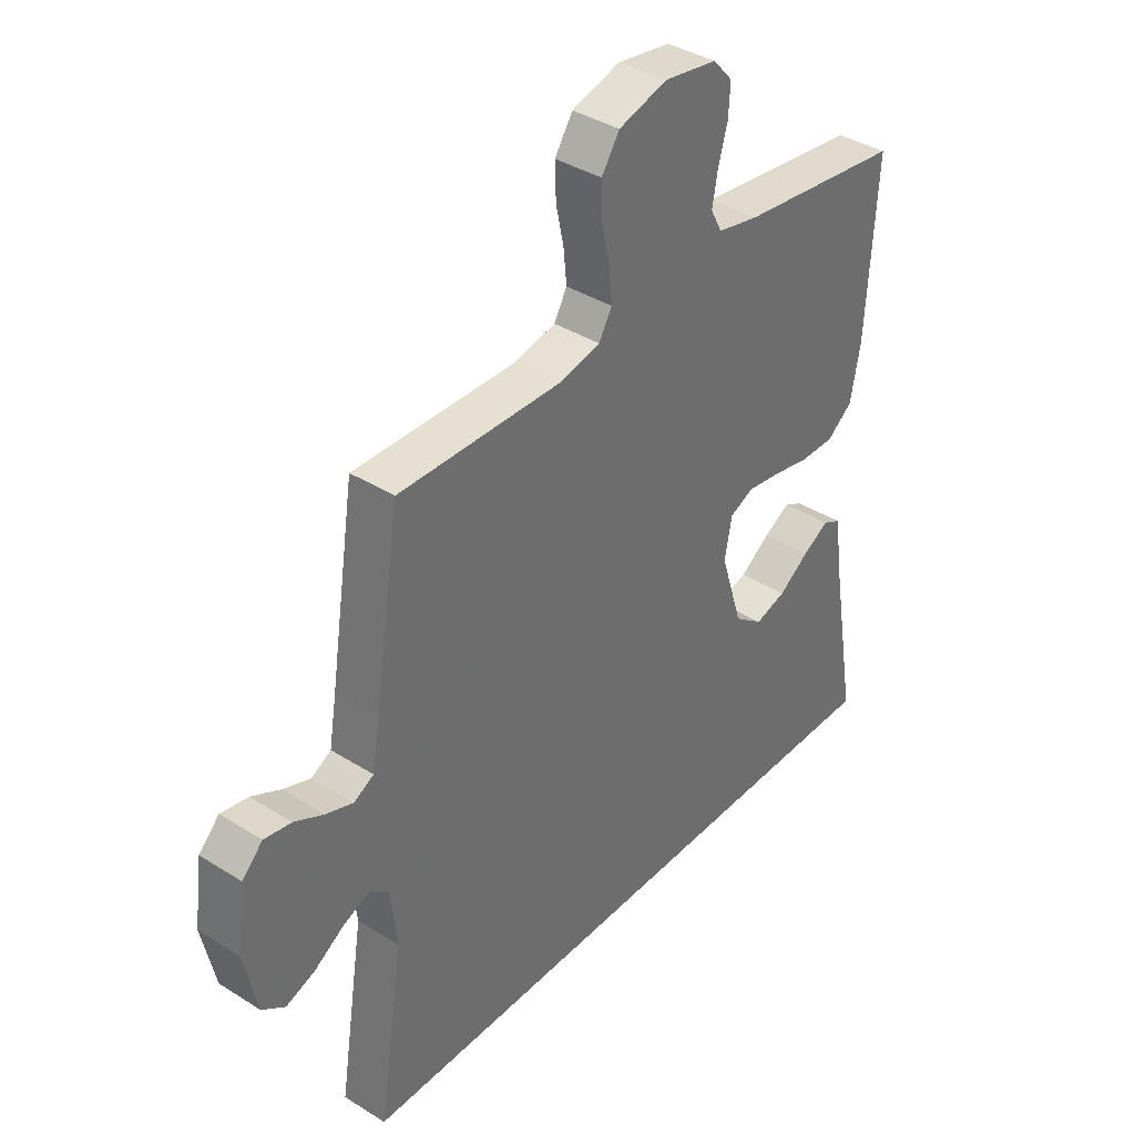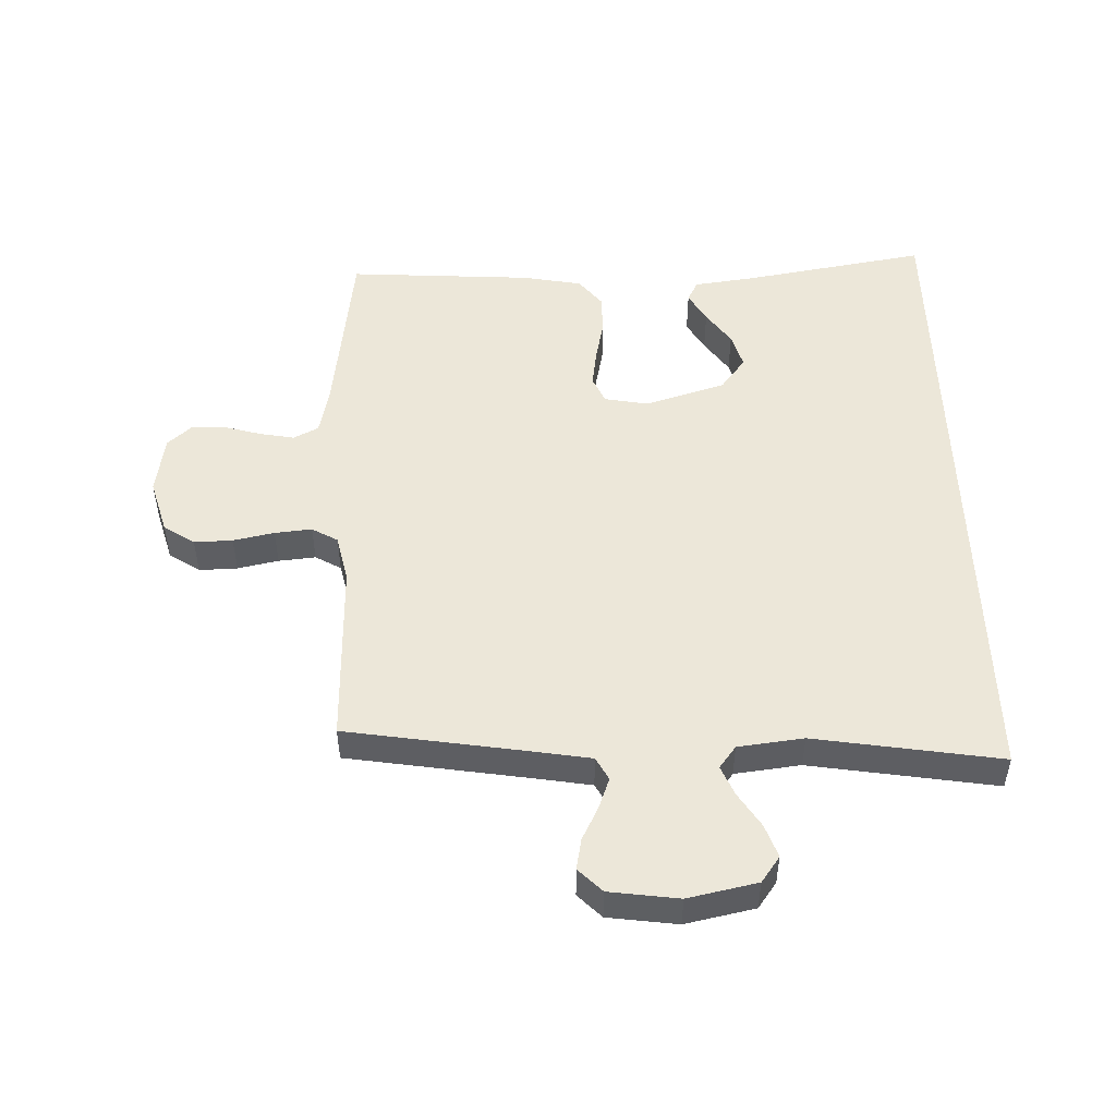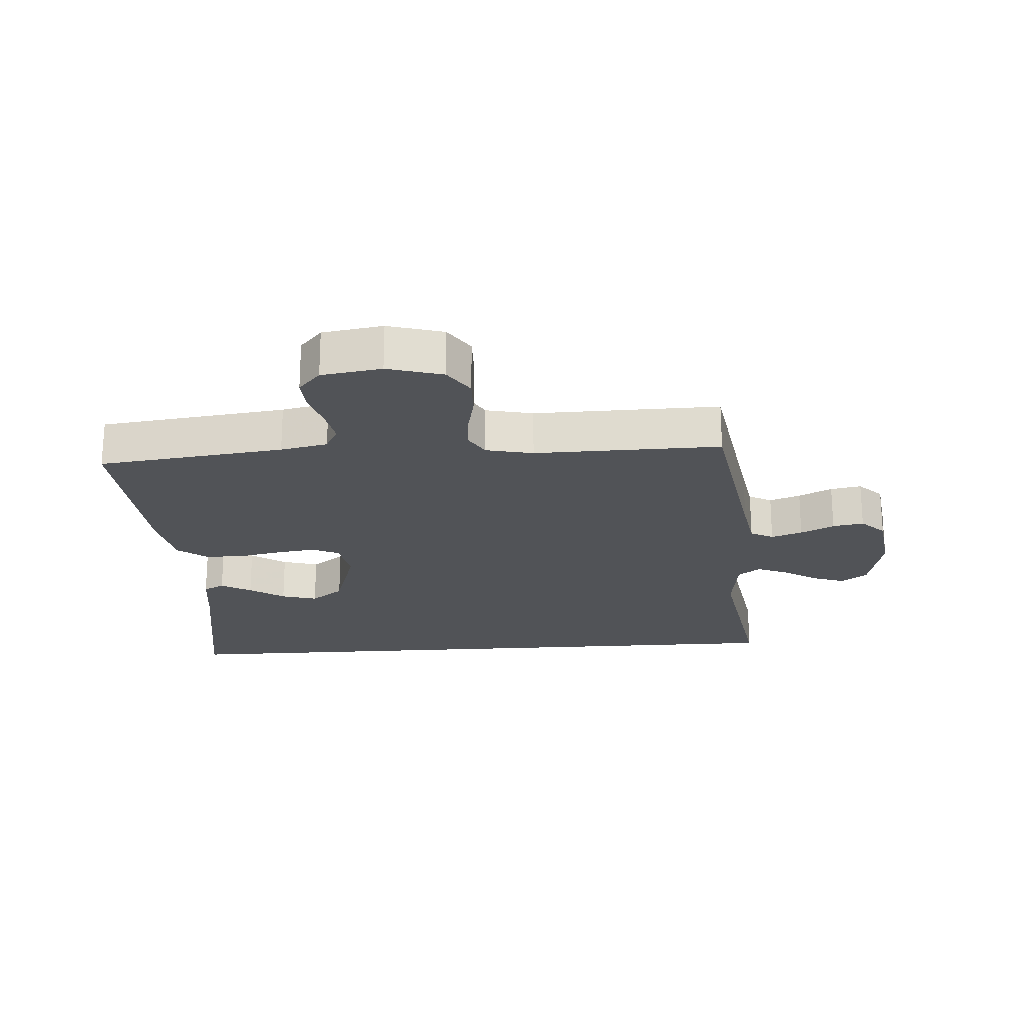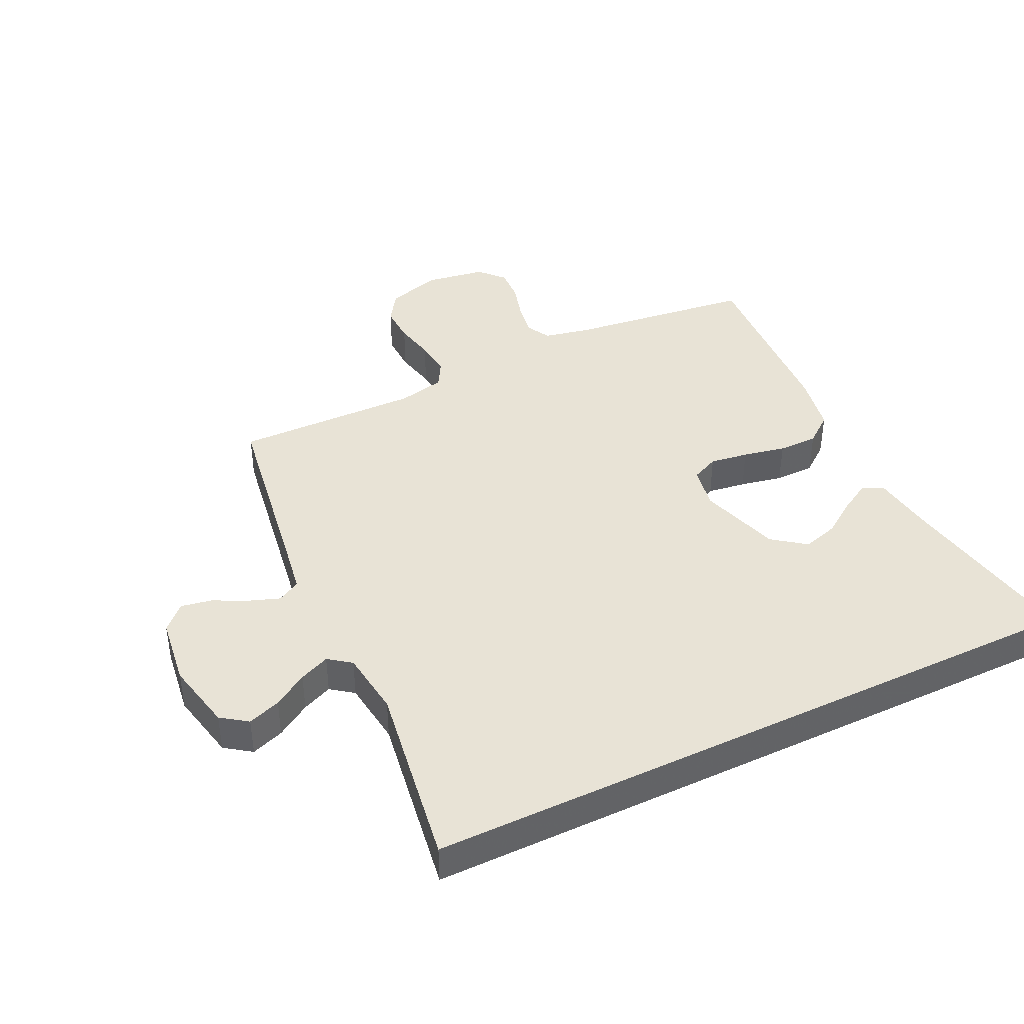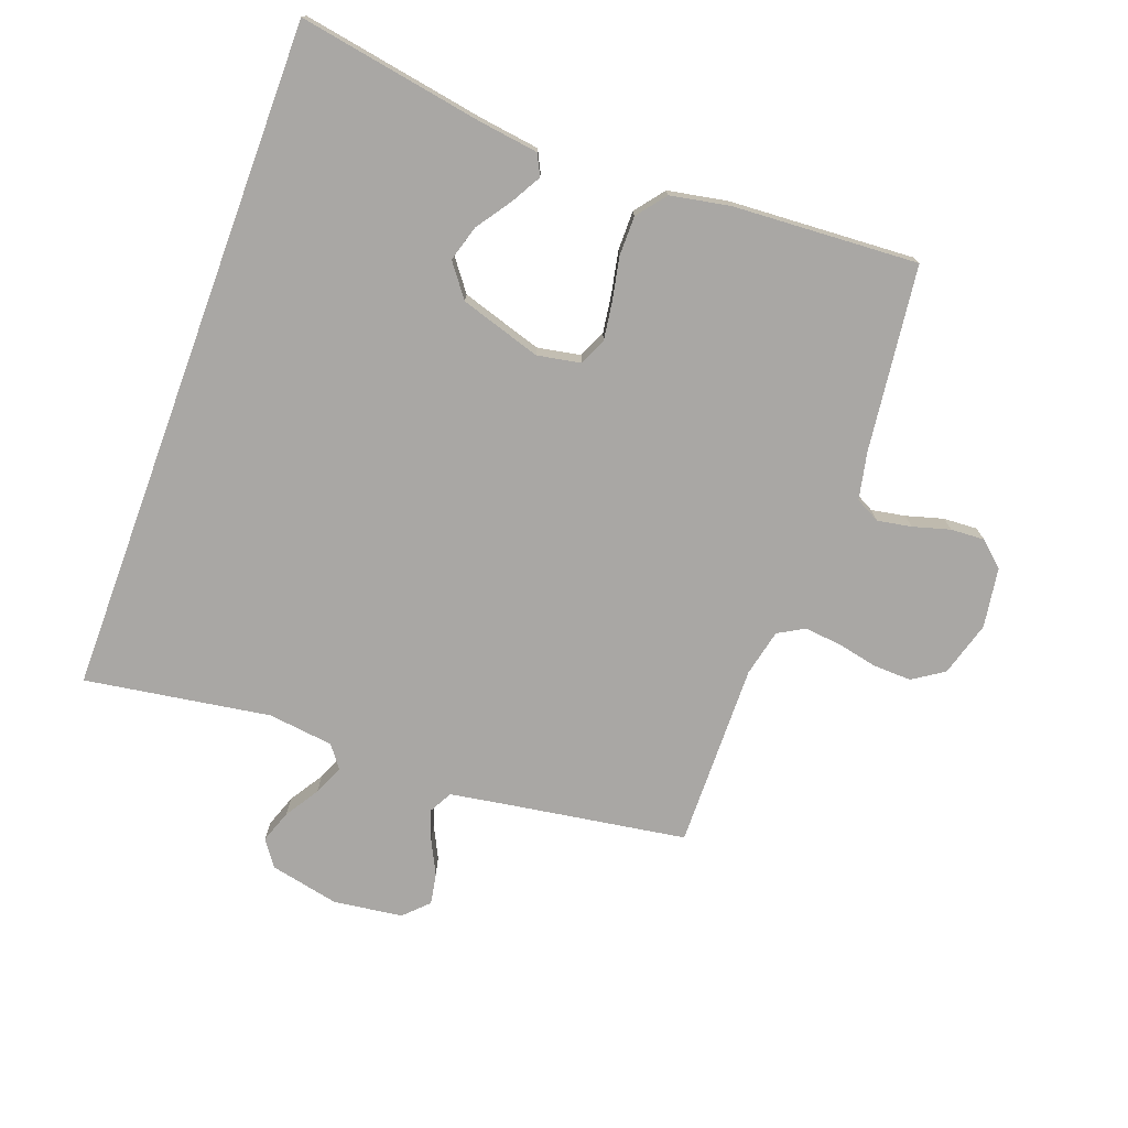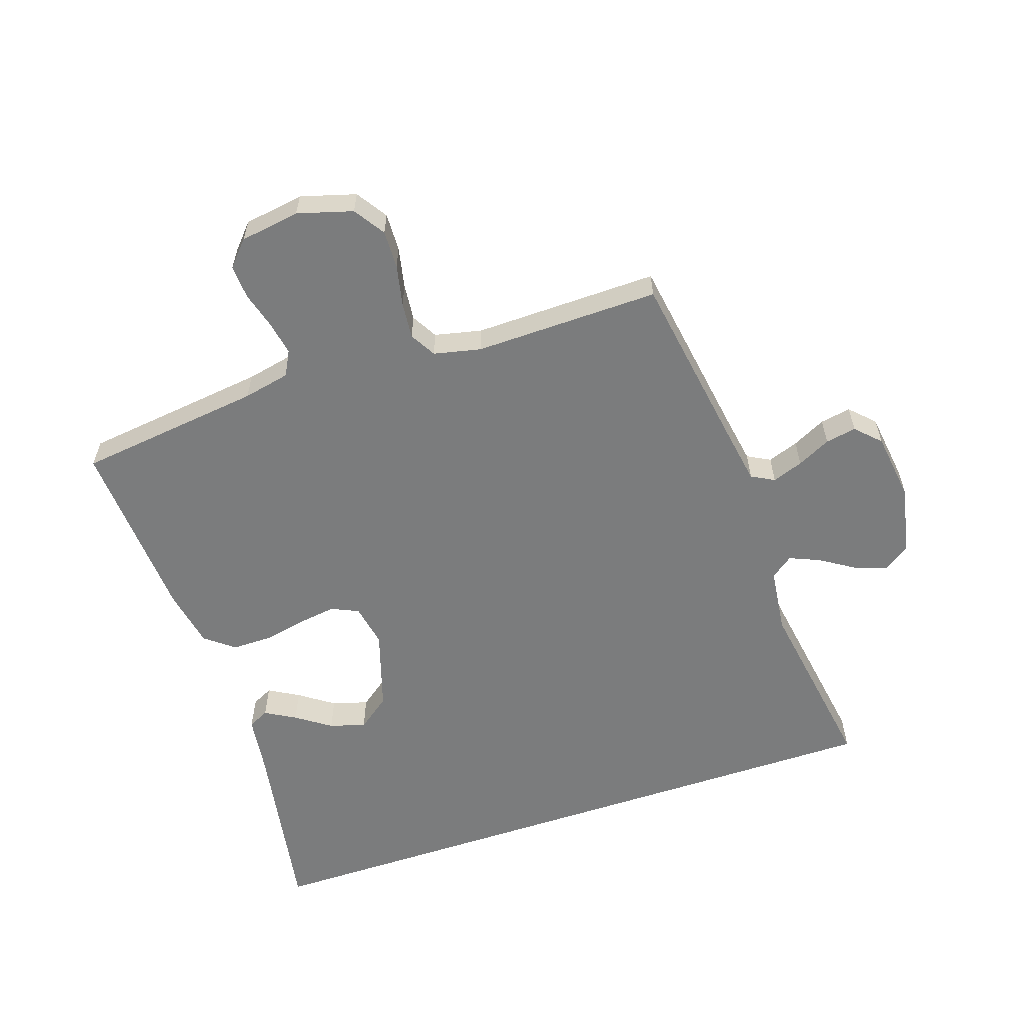
<metadata>
{"format":"obj","ext":"obj","renderer":"f3d","projection":"perspective","resolution":1024,"background":"white","views":[{"elev":38.2,"azim":128.6,"up":"+Z"},{"elev":49.9,"azim":88.4,"up":"+Y"},{"elev":-21.9,"azim":4.0,"up":"+Y"},{"elev":41.5,"azim":154.2,"up":"+Y"},{"elev":-74.7,"azim":-110.2,"up":"+Y"},{"elev":-58.7,"azim":18.6,"up":"+Y"}]}
</metadata>
<code>
v 0.5 0.07 0.5
v 0.547 0.07 0.2
v 0.561 0.07 0.116
v 0.598 0.07 0.096
v 0.648 0.07 0.114
v 0.702 0.07 0.141
v 0.752 0.07 0.15
v 0.79 0.07 0.112
v 0.805 0.07 0
v 0.781 0.07 -0.112
v 0.739 0.07 -0.142
v 0.686 0.07 -0.123
v 0.631 0.07 -0.088
v 0.582 0.07 -0.067
v 0.546 0.07 -0.094
v 0.533 0.07 -0.2
v 0.58 0.07 -0.5
v -0.521 0.07 -0.5
v -0.469 0.07 -0.2
v -0.456 0.07 -0.104
v -0.422 0.07 -0.087
v -0.373 0.07 -0.115
v -0.317 0.07 -0.154
v -0.259 0.07 -0.171
v -0.206 0.07 -0.131
v -0.165 0.07 0
v -0.178 0.07 0.07
v -0.222 0.07 0.09
v -0.284 0.07 0.081
v -0.353 0.07 0.067
v -0.417 0.07 0.067
v -0.464 0.07 0.104
v -0.482 0.07 0.2
v -0.5 0.07 0.5
v -0.2 0.07 0.537
v -0.124 0.07 0.553
v -0.103 0.07 0.593
v -0.113 0.07 0.648
v -0.13 0.07 0.708
v -0.133 0.07 0.763
v -0.097 0.07 0.803
v 0 0.07 0.818
v 0.089 0.07 0.792
v 0.122 0.07 0.742
v 0.12 0.07 0.68
v 0.106 0.07 0.614
v 0.1 0.07 0.554
v 0.124 0.07 0.512
v 0.2 0.07 0.495
v 0.5 0 0.5
v 0.547 0 0.2
v 0.561 0 0.116
v 0.598 0 0.096
v 0.648 0 0.114
v 0.702 0 0.141
v 0.752 0 0.15
v 0.79 0 0.112
v 0.805 0 0
v 0.781 0 -0.112
v 0.739 0 -0.142
v 0.686 0 -0.123
v 0.631 0 -0.088
v 0.582 0 -0.067
v 0.546 0 -0.094
v 0.533 0 -0.2
v 0.58 0 -0.5
v -0.521 0 -0.5
v -0.469 0 -0.2
v -0.456 0 -0.104
v -0.422 0 -0.087
v -0.373 0 -0.115
v -0.317 0 -0.154
v -0.259 0 -0.171
v -0.206 0 -0.131
v -0.165 0 0
v -0.178 0 0.07
v -0.222 0 0.09
v -0.284 0 0.081
v -0.353 0 0.067
v -0.417 0 0.067
v -0.464 0 0.104
v -0.482 0 0.2
v -0.5 0 0.5
v -0.2 0 0.537
v -0.124 0 0.553
v -0.103 0 0.593
v -0.113 0 0.648
v -0.13 0 0.708
v -0.133 0 0.763
v -0.097 0 0.803
v 0 0 0.818
v 0.089 0 0.792
v 0.122 0 0.742
v 0.12 0 0.68
v 0.106 0 0.614
v 0.1 0 0.554
v 0.124 0 0.512
v 0.2 0 0.495
f 44 45 46
f 43 44 46
f 42 43 46
f 41 42 46
f 40 41 46
f 39 40 46
f 38 39 46
f 37 38 46 47
f 36 37 47 48
f 33 34 35
f 32 33 35
f 31 32 35
f 30 31 35
f 29 30 35
f 36 48 49
f 35 36 49
f 29 35 49
f 28 29 49
f 21 22 23
f 20 21 23
f 19 20 23
f 19 23 24
f 18 19 24
f 17 18 24
f 16 17 24
f 15 16 24 25
f 11 12 13
f 10 11 13
f 9 10 13
f 8 9 13
f 7 8 13
f 6 7 13
f 5 6 13
f 4 5 13 14
f 15 25 26
f 14 15 26
f 4 14 26
f 3 4 26
f 49 1 2
f 28 49 2
f 27 28 2
f 2 3 26 27
f 95 94 93
f 95 93 92
f 95 92 91
f 95 91 90
f 95 90 89
f 95 89 88
f 95 88 87
f 96 95 87 86
f 97 96 86 85
f 84 83 82
f 84 82 81
f 84 81 80
f 84 80 79
f 84 79 78
f 98 97 85
f 98 85 84
f 98 84 78
f 98 78 77
f 72 71 70
f 72 70 69
f 72 69 68
f 73 72 68
f 73 68 67
f 73 67 66
f 73 66 65
f 74 73 65 64
f 62 61 60
f 62 60 59
f 62 59 58
f 62 58 57
f 62 57 56
f 62 56 55
f 62 55 54
f 63 62 54 53
f 75 74 64
f 75 64 63
f 75 63 53
f 75 53 52
f 51 50 98
f 51 98 77
f 51 77 76
f 76 75 52 51
f 1 50 51 2
f 2 51 52 3
f 3 52 53 4
f 4 53 54 5
f 5 54 55 6
f 6 55 56 7
f 7 56 57 8
f 8 57 58 9
f 9 58 59 10
f 10 59 60 11
f 11 60 61 12
f 12 61 62 13
f 13 62 63 14
f 14 63 64 15
f 15 64 65 16
f 16 65 66 17
f 17 66 67 18
f 18 67 68 19
f 19 68 69 20
f 20 69 70 21
f 21 70 71 22
f 22 71 72 23
f 23 72 73 24
f 24 73 74 25
f 25 74 75 26
f 26 75 76 27
f 27 76 77 28
f 28 77 78 29
f 29 78 79 30
f 30 79 80 31
f 31 80 81 32
f 32 81 82 33
f 33 82 83 34
f 34 83 84 35
f 35 84 85 36
f 36 85 86 37
f 37 86 87 38
f 38 87 88 39
f 39 88 89 40
f 40 89 90 41
f 41 90 91 42
f 42 91 92 43
f 43 92 93 44
f 44 93 94 45
f 45 94 95 46
f 46 95 96 47
f 47 96 97 48
f 48 97 98 49
f 49 98 50 1

</code>
